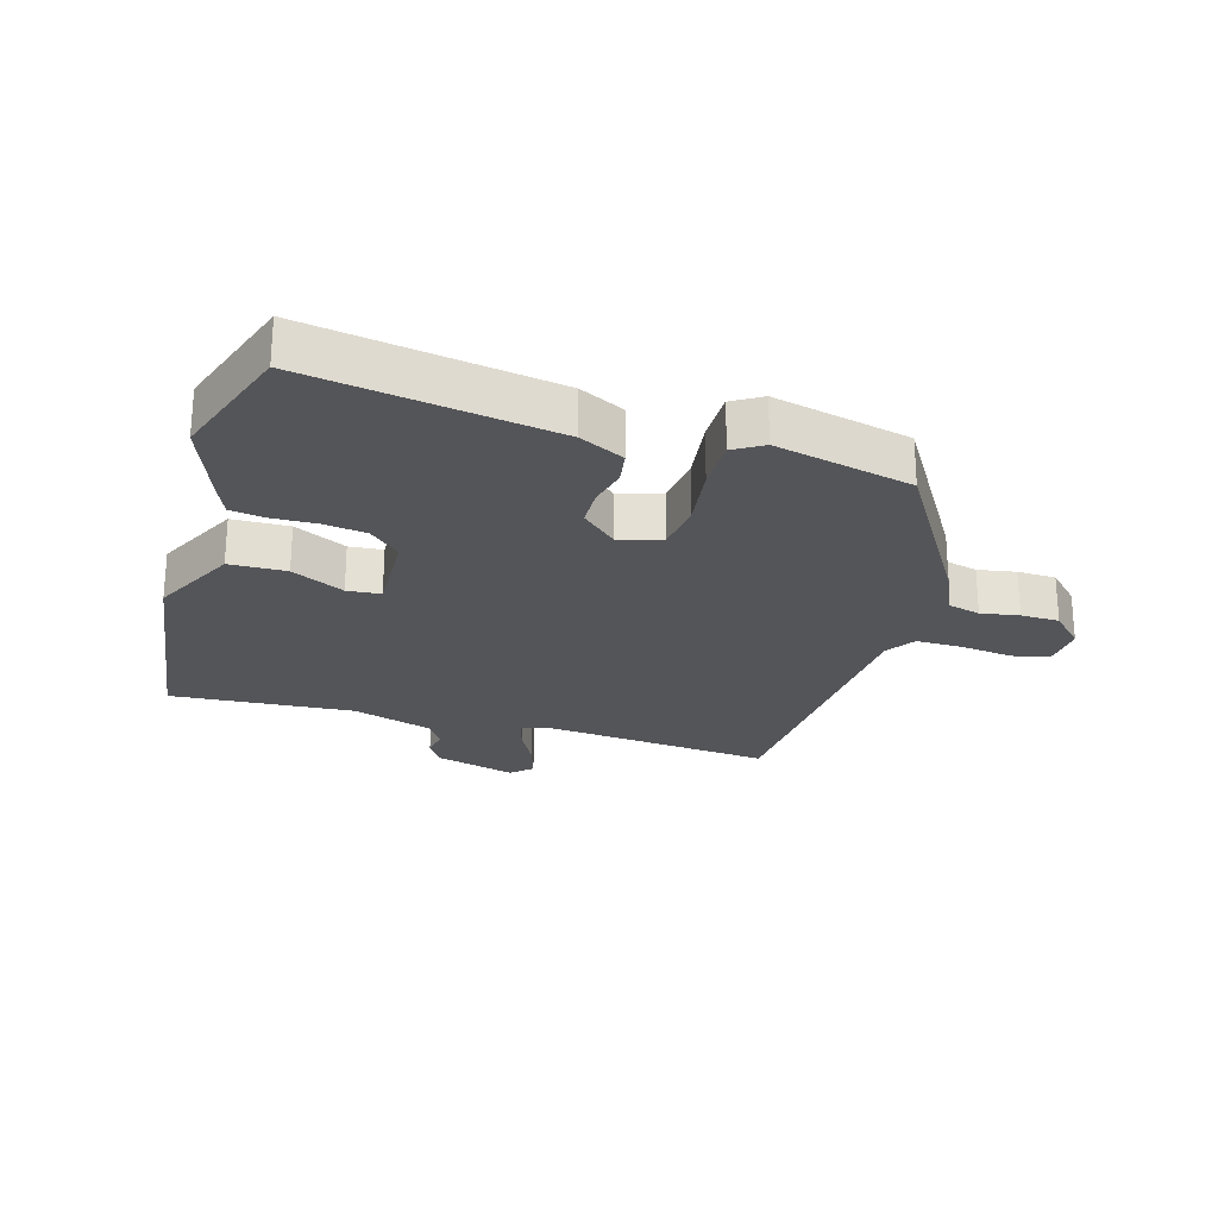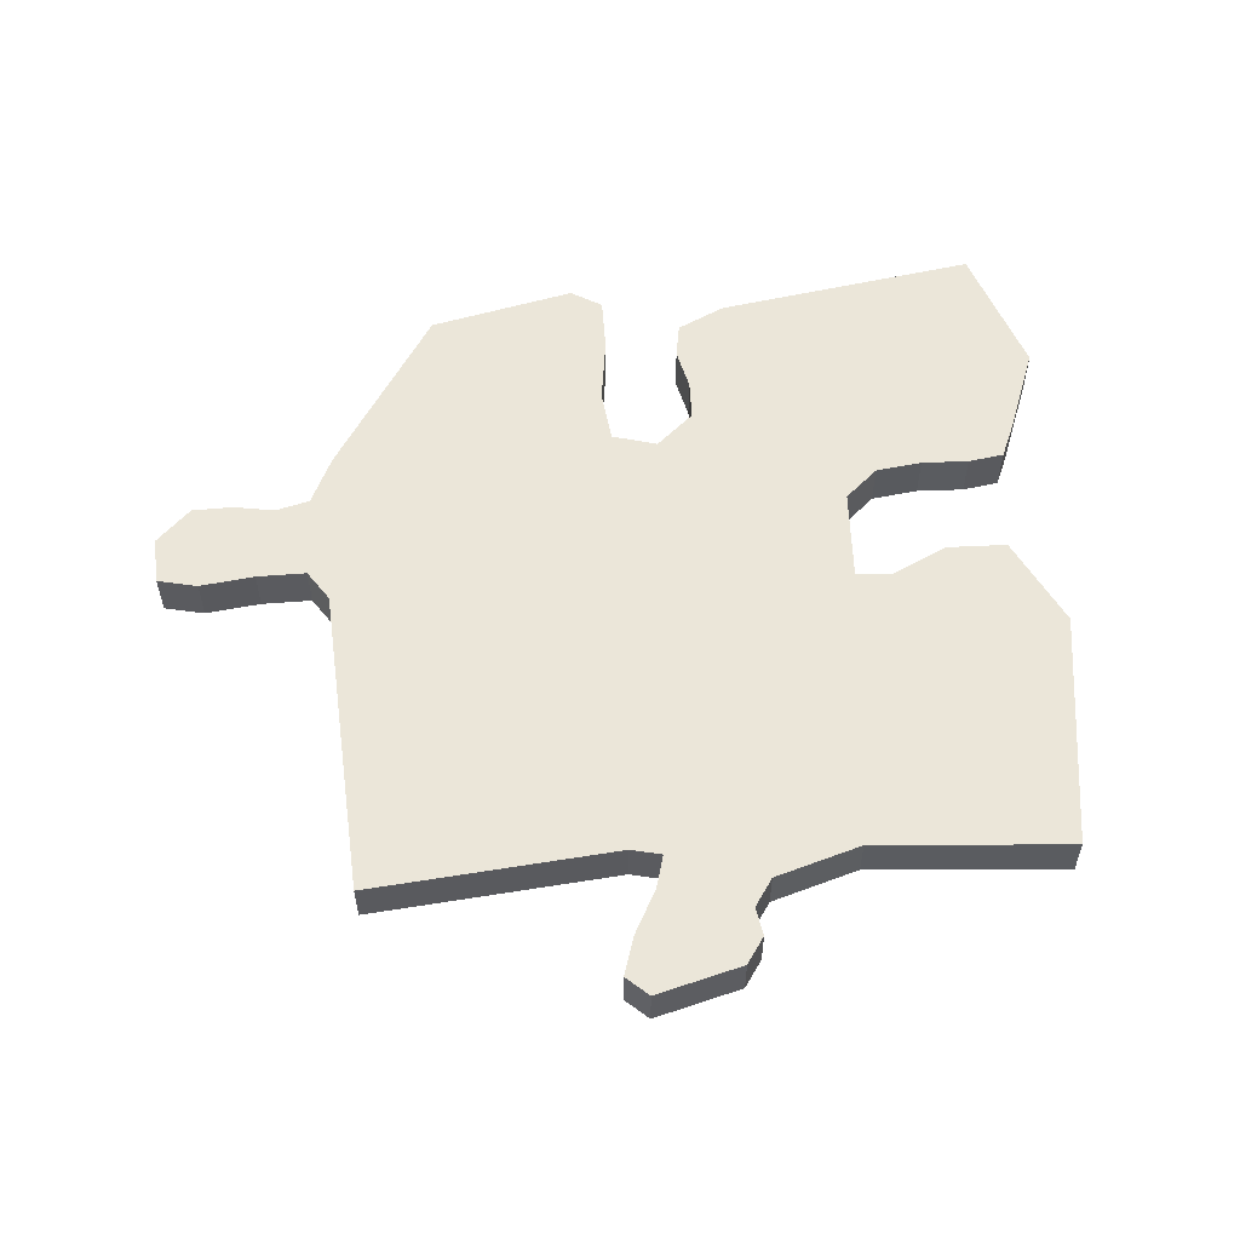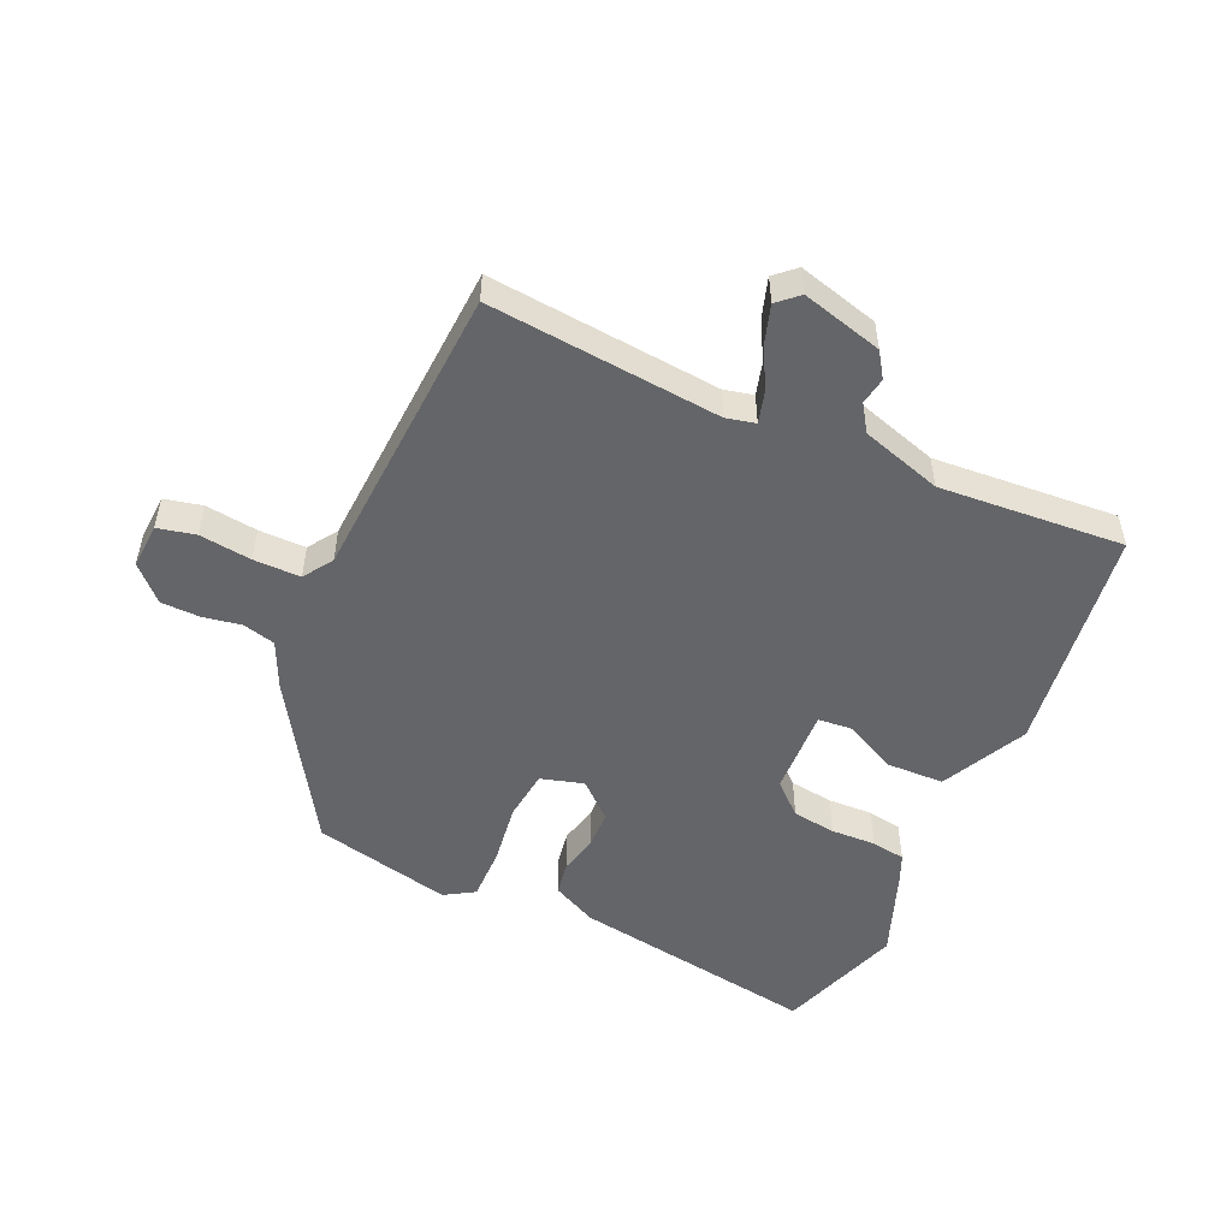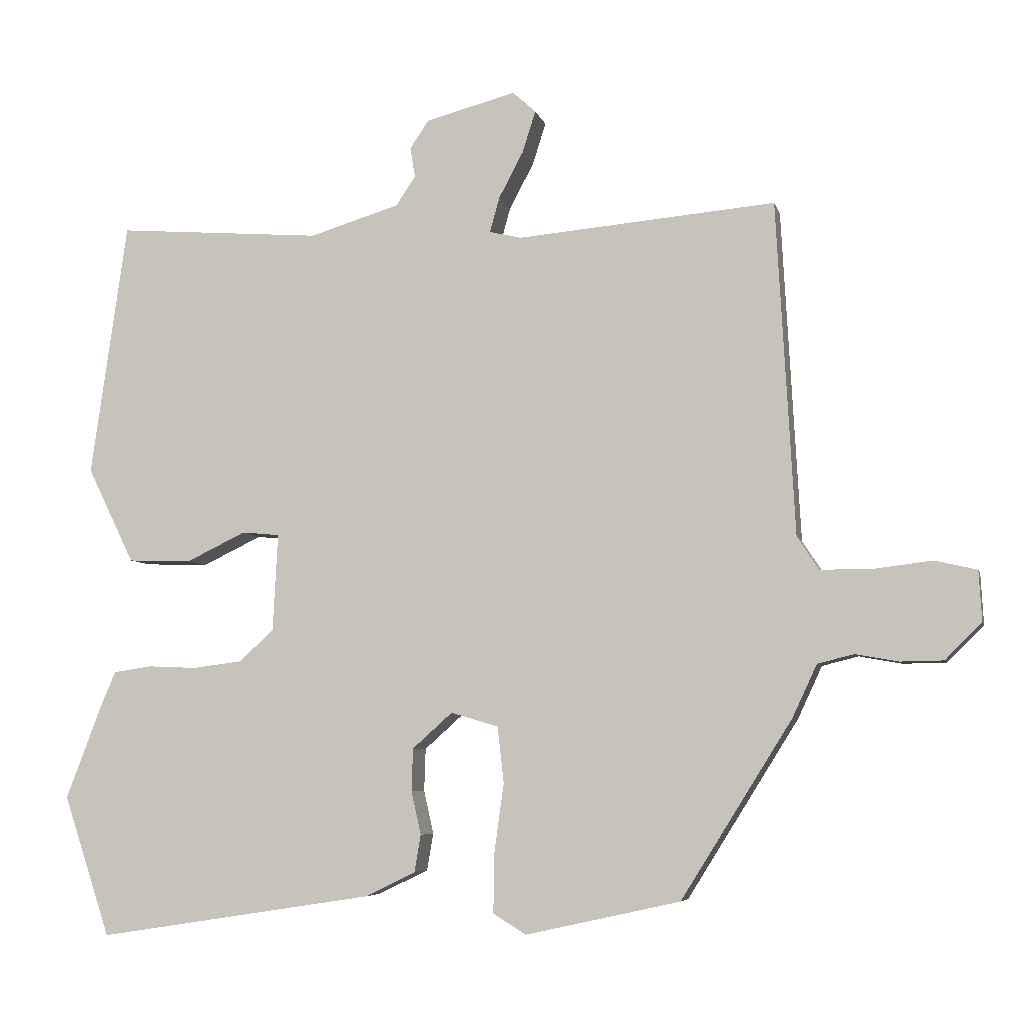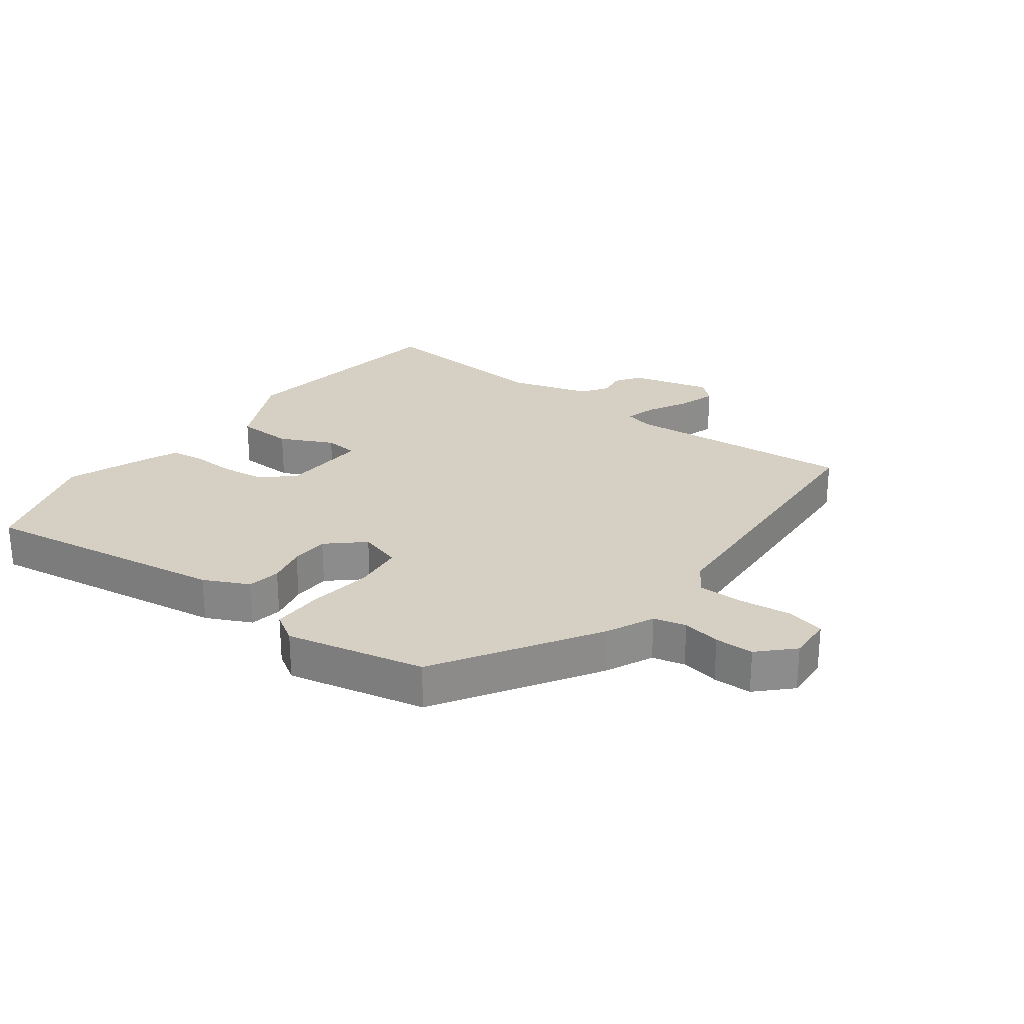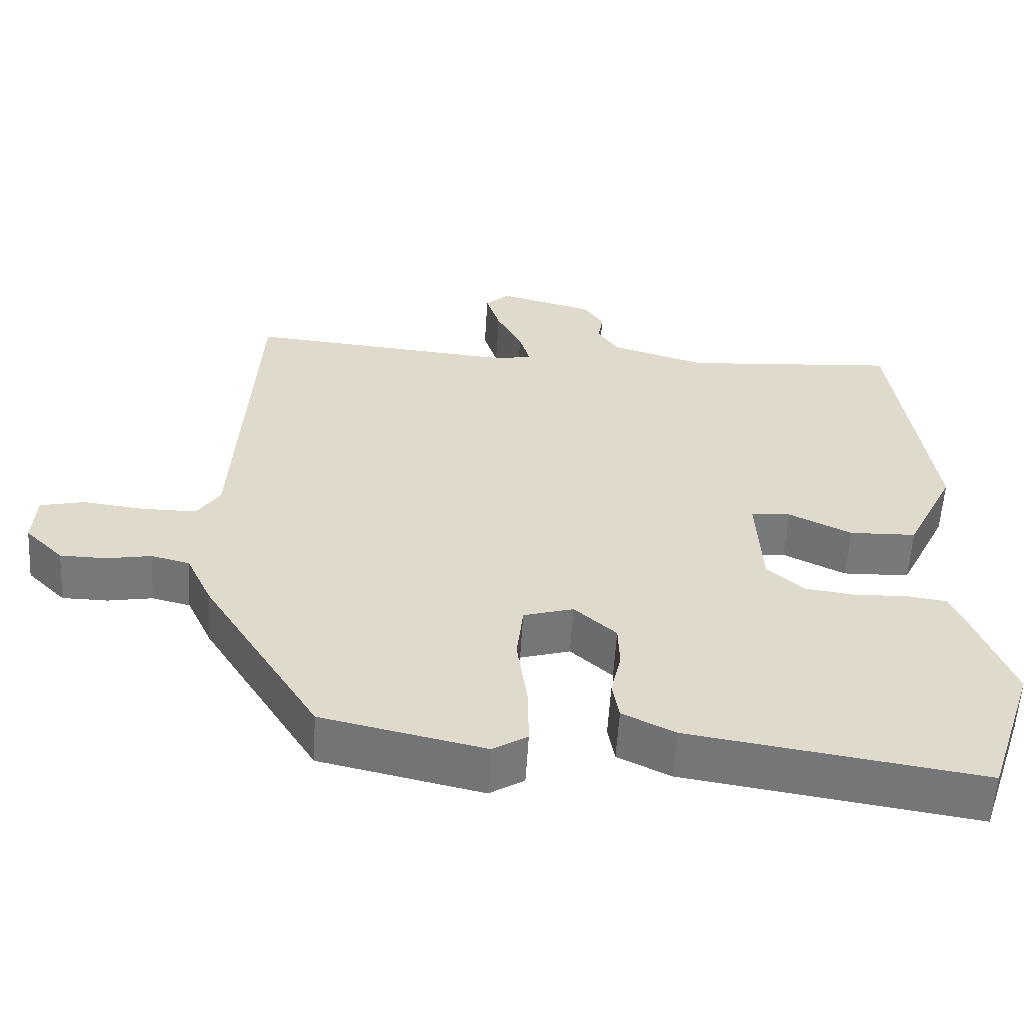
<metadata>
{"format":"obj","ext":"obj","renderer":"f3d","projection":"perspective","resolution":1024,"background":"white","views":[{"elev":-24.6,"azim":163.2,"up":"+Y"},{"elev":55.8,"azim":-4.7,"up":"+Y"},{"elev":-51.5,"azim":-24.5,"up":"+Y"},{"elev":-6.1,"azim":-167.0,"up":"+Z"},{"elev":26.1,"azim":-143.2,"up":"+Y"},{"elev":-57.6,"azim":-3.4,"up":"+Z"}]}
</metadata>
<code>
v 0.549 0.07 -0.353
v 0.482 0.07 -0.554
v 0.086 0.07 -0.493
v 0.014 0.07 -0.458
v 0.005 0.07 -0.405
v 0.019 0.07 -0.343
v 0.017 0.07 -0.282
v -0.04 0.07 -0.231
v -0.108 0.07 -0.251
v -0.117 0.07 -0.331
v -0.103 0.07 -0.432
v -0.102 0.07 -0.515
v -0.149 0.07 -0.544
v -0.37 0.07 -0.495
v -0.529 0.07 -0.241
v -0.564 0.07 -0.166
v -0.616 0.07 -0.153
v -0.677 0.07 -0.164
v -0.739 0.07 -0.163
v -0.791 0.07 -0.111
v -0.787 0.07 -0.039
v -0.727 0.07 -0.025
v -0.644 0.07 -0.035
v -0.569 0.07 -0.035
v -0.538 0.07 0.012
v -0.512 0.07 0.49
v -0.142 0.07 0.458
v -0.096 0.07 0.469
v -0.11 0.07 0.519
v -0.145 0.07 0.585
v -0.164 0.07 0.645
v -0.131 0.07 0.675
v -0.002 0.07 0.641
v 0.025 0.07 0.601
v 0.018 0.07 0.558
v 0.046 0.07 0.516
v 0.175 0.07 0.477
v 0.469 0.07 0.5
v 0.521 0.07 0.135
v 0.454 0.07 -0.002
v 0.363 0.07 -0.005
v 0.278 0.07 0.036
v 0.224 0.07 0.031
v 0.231 0.07 -0.109
v 0.281 0.07 -0.154
v 0.351 0.07 -0.163
v 0.422 0.07 -0.16
v 0.476 0.07 -0.168
v 0.496 0.07 -0.214
v 0.549 0 -0.353
v 0.482 0 -0.554
v 0.086 0 -0.493
v 0.014 0 -0.458
v 0.005 0 -0.405
v 0.019 0 -0.343
v 0.017 0 -0.282
v -0.04 0 -0.231
v -0.108 0 -0.251
v -0.117 0 -0.331
v -0.103 0 -0.432
v -0.102 0 -0.515
v -0.149 0 -0.544
v -0.37 0 -0.495
v -0.529 0 -0.241
v -0.564 0 -0.166
v -0.616 0 -0.153
v -0.677 0 -0.164
v -0.739 0 -0.163
v -0.791 0 -0.111
v -0.787 0 -0.039
v -0.727 0 -0.025
v -0.644 0 -0.035
v -0.569 0 -0.035
v -0.538 0 0.012
v -0.512 0 0.49
v -0.142 0 0.458
v -0.096 0 0.469
v -0.11 0 0.519
v -0.145 0 0.585
v -0.164 0 0.645
v -0.131 0 0.675
v -0.002 0 0.641
v 0.025 0 0.601
v 0.018 0 0.558
v 0.046 0 0.516
v 0.175 0 0.477
v 0.469 0 0.5
v 0.521 0 0.135
v 0.454 0 -0.002
v 0.363 0 -0.005
v 0.278 0 0.036
v 0.224 0 0.031
v 0.231 0 -0.109
v 0.281 0 -0.154
v 0.351 0 -0.163
v 0.422 0 -0.16
v 0.476 0 -0.168
v 0.496 0 -0.214
f 4 5 6
f 3 4 6
f 2 3 6
f 1 2 6
f 49 1 6
f 48 49 6
f 47 48 6
f 46 47 6
f 45 46 6 7
f 44 45 7 8
f 43 44 8 9
f 40 41 42
f 39 40 42
f 38 39 42
f 37 38 42
f 36 37 42 43
f 35 36 43 9
f 33 34 35
f 32 33 35
f 31 32 35
f 30 31 35
f 29 30 35
f 28 29 35
f 25 26 27
f 24 25 27 28
f 21 22 23
f 20 21 23
f 19 20 23
f 18 19 23
f 17 18 23
f 16 17 23 24
f 15 16 24
f 14 15 24
f 13 14 24
f 12 13 24
f 11 12 24
f 10 11 24
f 9 10 24 28
f 9 28 35
f 55 54 53
f 55 53 52
f 55 52 51
f 55 51 50
f 55 50 98
f 55 98 97
f 55 97 96
f 55 96 95
f 56 55 95 94
f 57 56 94 93
f 58 57 93 92
f 91 90 89
f 91 89 88
f 91 88 87
f 91 87 86
f 92 91 86 85
f 58 92 85 84
f 84 83 82
f 84 82 81
f 84 81 80
f 84 80 79
f 84 79 78
f 84 78 77
f 76 75 74
f 77 76 74 73
f 72 71 70
f 72 70 69
f 72 69 68
f 72 68 67
f 72 67 66
f 73 72 66 65
f 73 65 64
f 73 64 63
f 73 63 62
f 73 62 61
f 73 61 60
f 73 60 59
f 77 73 59 58
f 84 77 58
f 1 50 51 2
f 2 51 52 3
f 3 52 53 4
f 4 53 54 5
f 5 54 55 6
f 6 55 56 7
f 7 56 57 8
f 8 57 58 9
f 9 58 59 10
f 10 59 60 11
f 11 60 61 12
f 12 61 62 13
f 13 62 63 14
f 14 63 64 15
f 15 64 65 16
f 16 65 66 17
f 17 66 67 18
f 18 67 68 19
f 19 68 69 20
f 20 69 70 21
f 21 70 71 22
f 22 71 72 23
f 23 72 73 24
f 24 73 74 25
f 25 74 75 26
f 26 75 76 27
f 27 76 77 28
f 28 77 78 29
f 29 78 79 30
f 30 79 80 31
f 31 80 81 32
f 32 81 82 33
f 33 82 83 34
f 34 83 84 35
f 35 84 85 36
f 36 85 86 37
f 37 86 87 38
f 38 87 88 39
f 39 88 89 40
f 40 89 90 41
f 41 90 91 42
f 42 91 92 43
f 43 92 93 44
f 44 93 94 45
f 45 94 95 46
f 46 95 96 47
f 47 96 97 48
f 48 97 98 49
f 49 98 50 1

</code>
